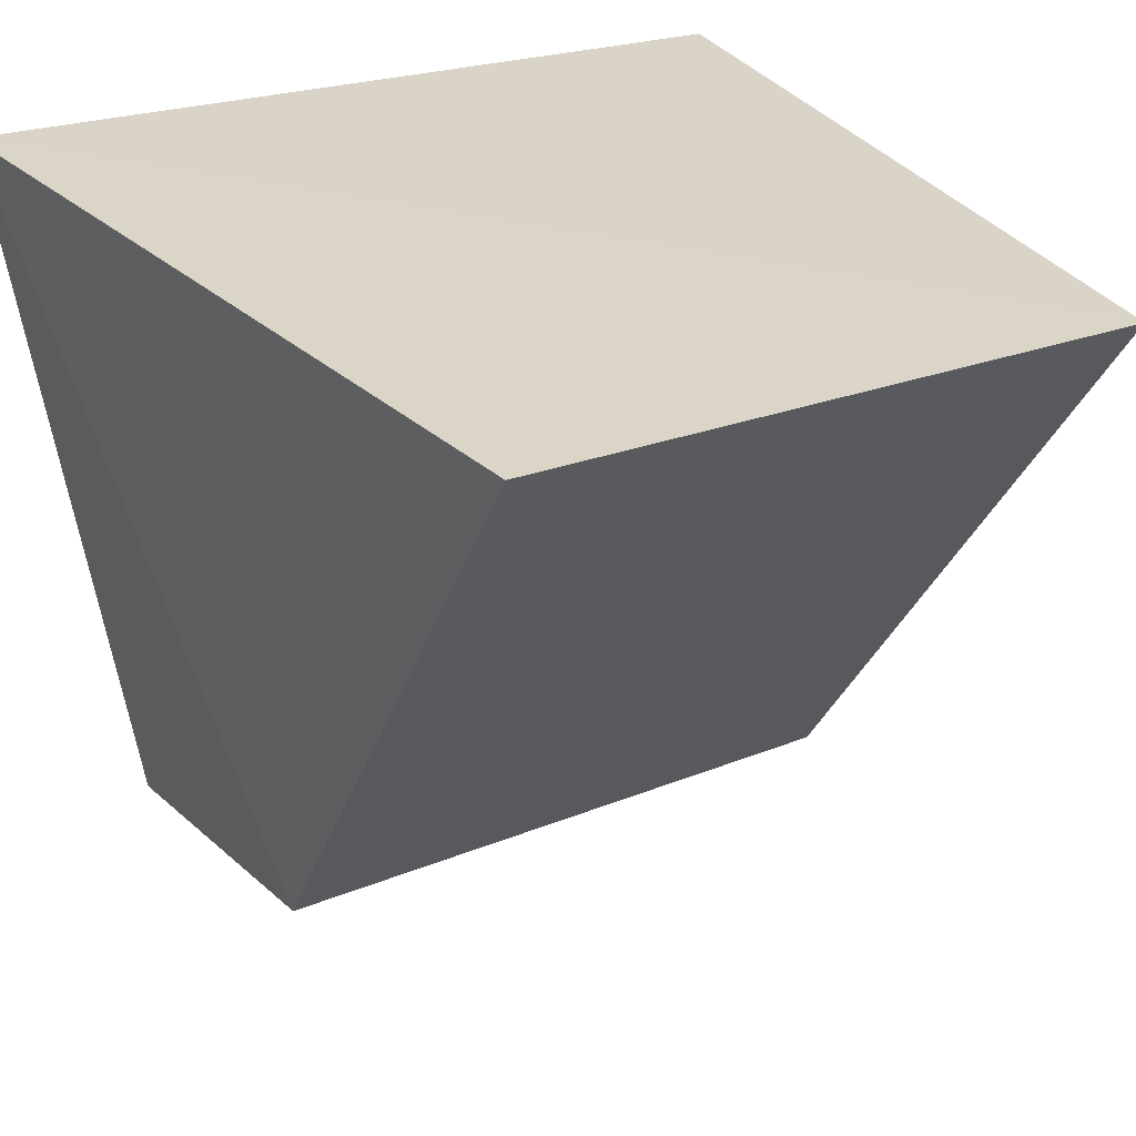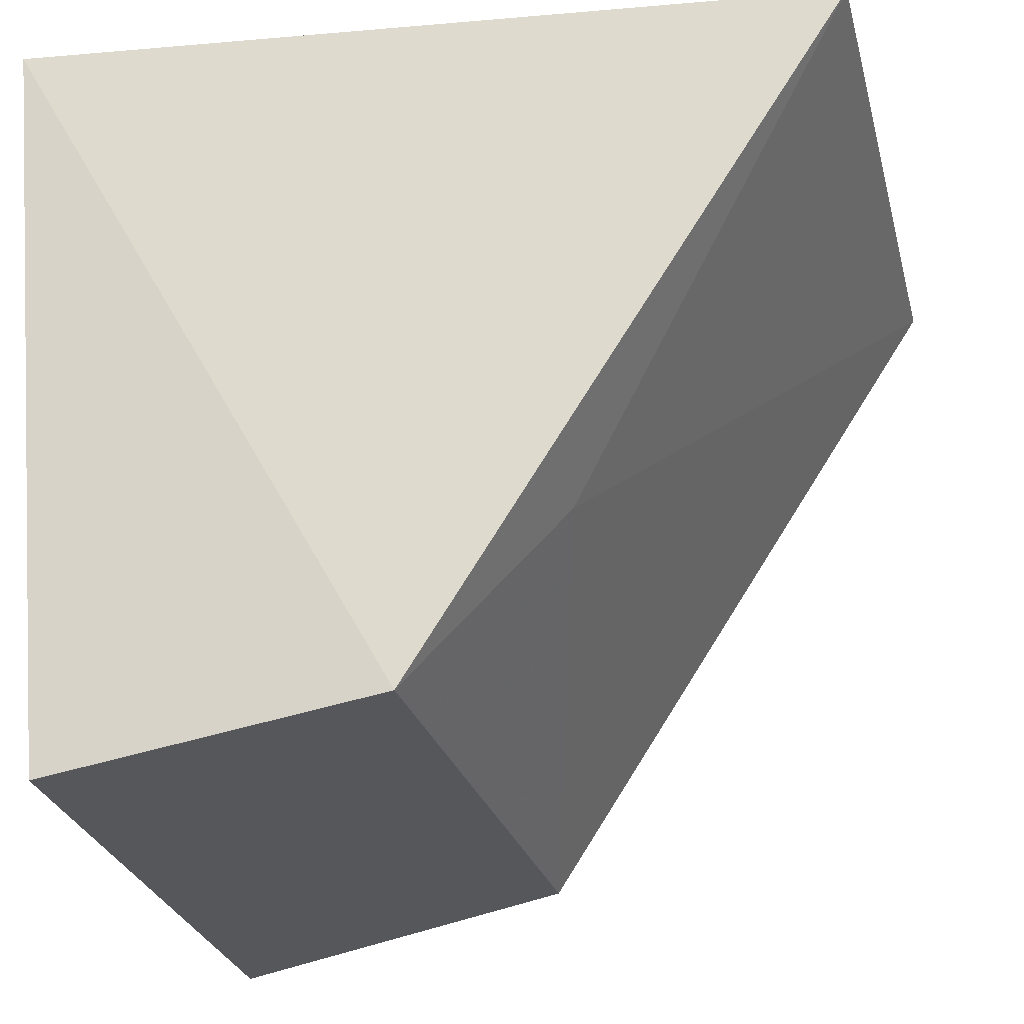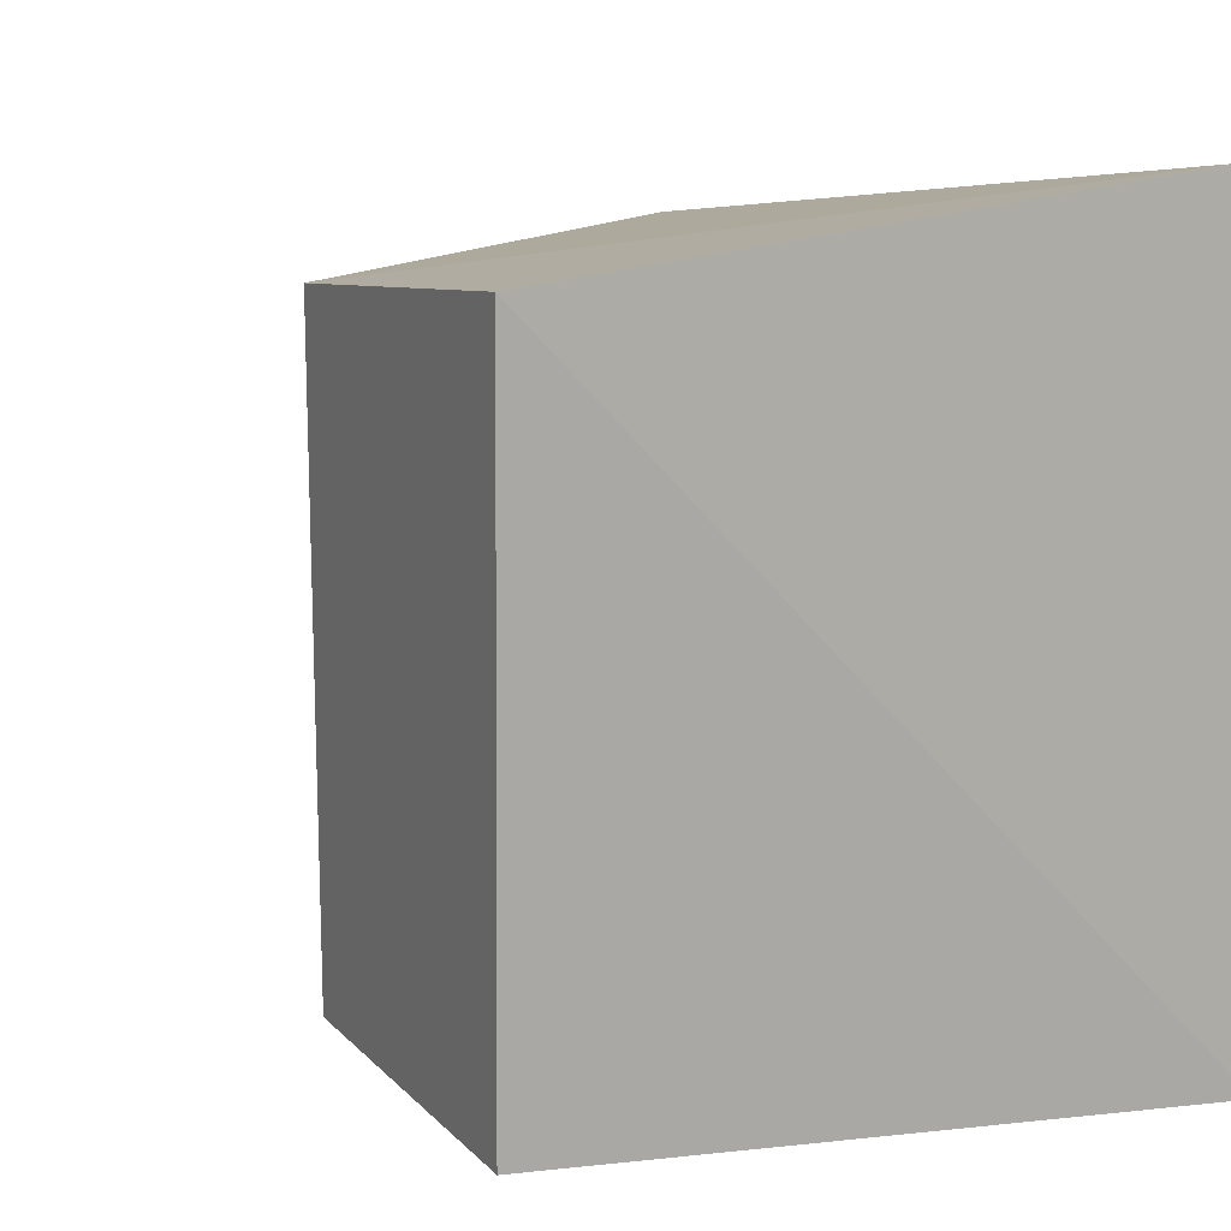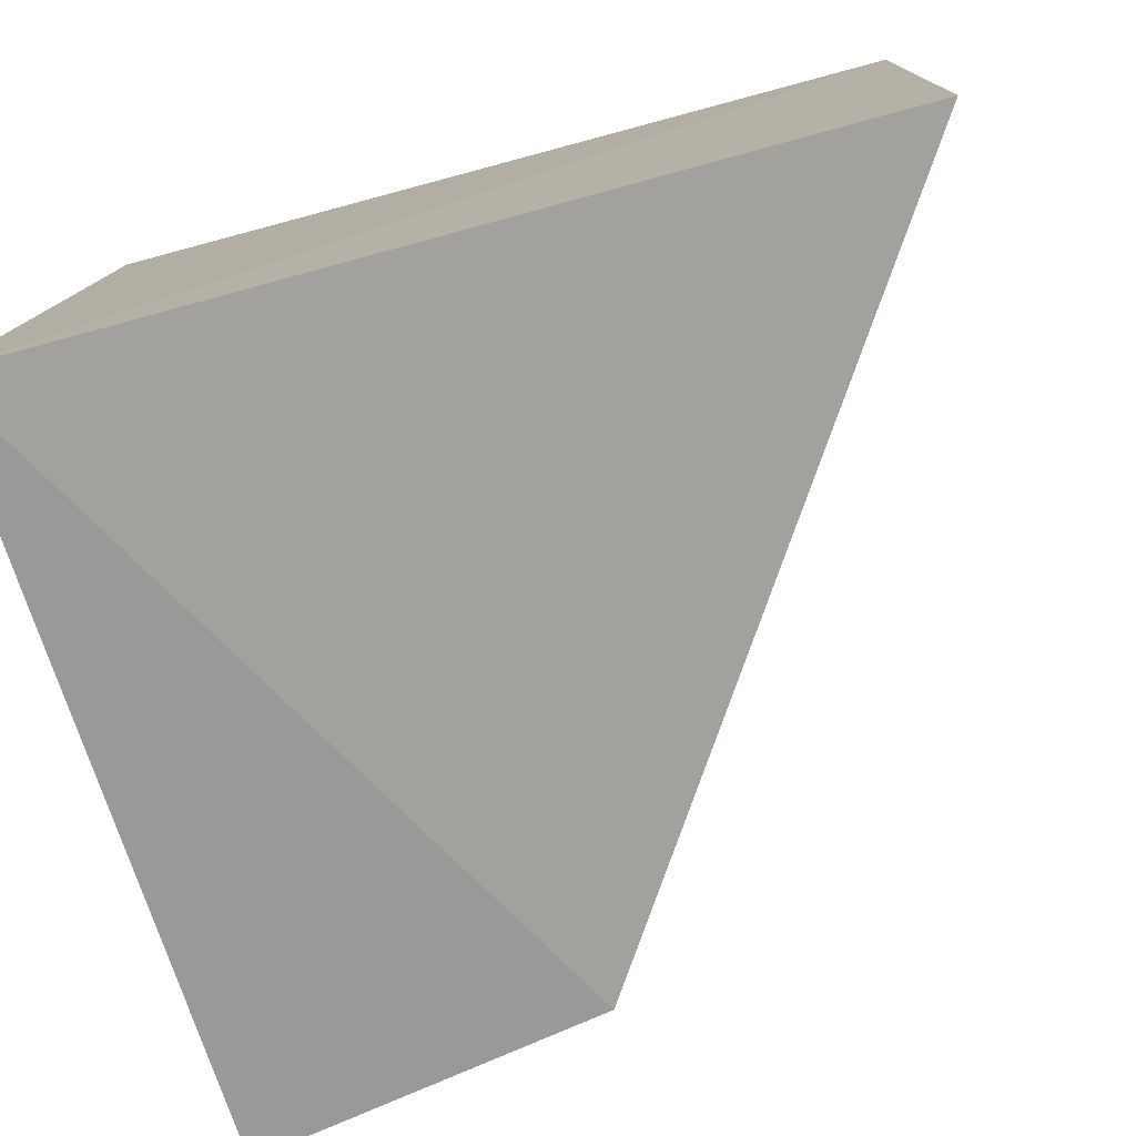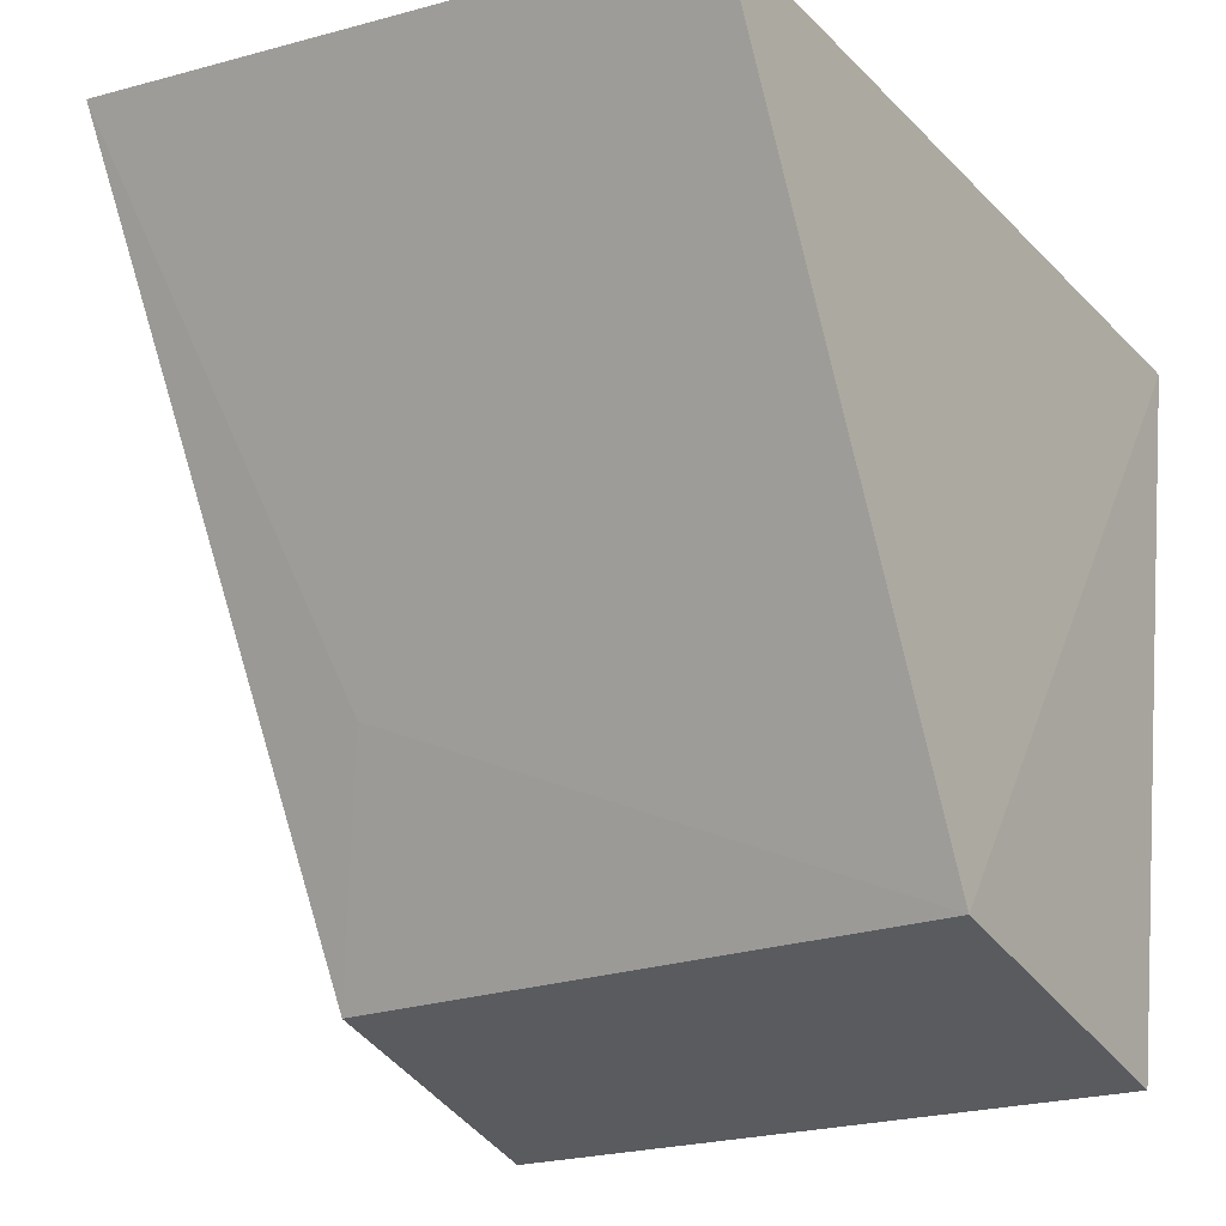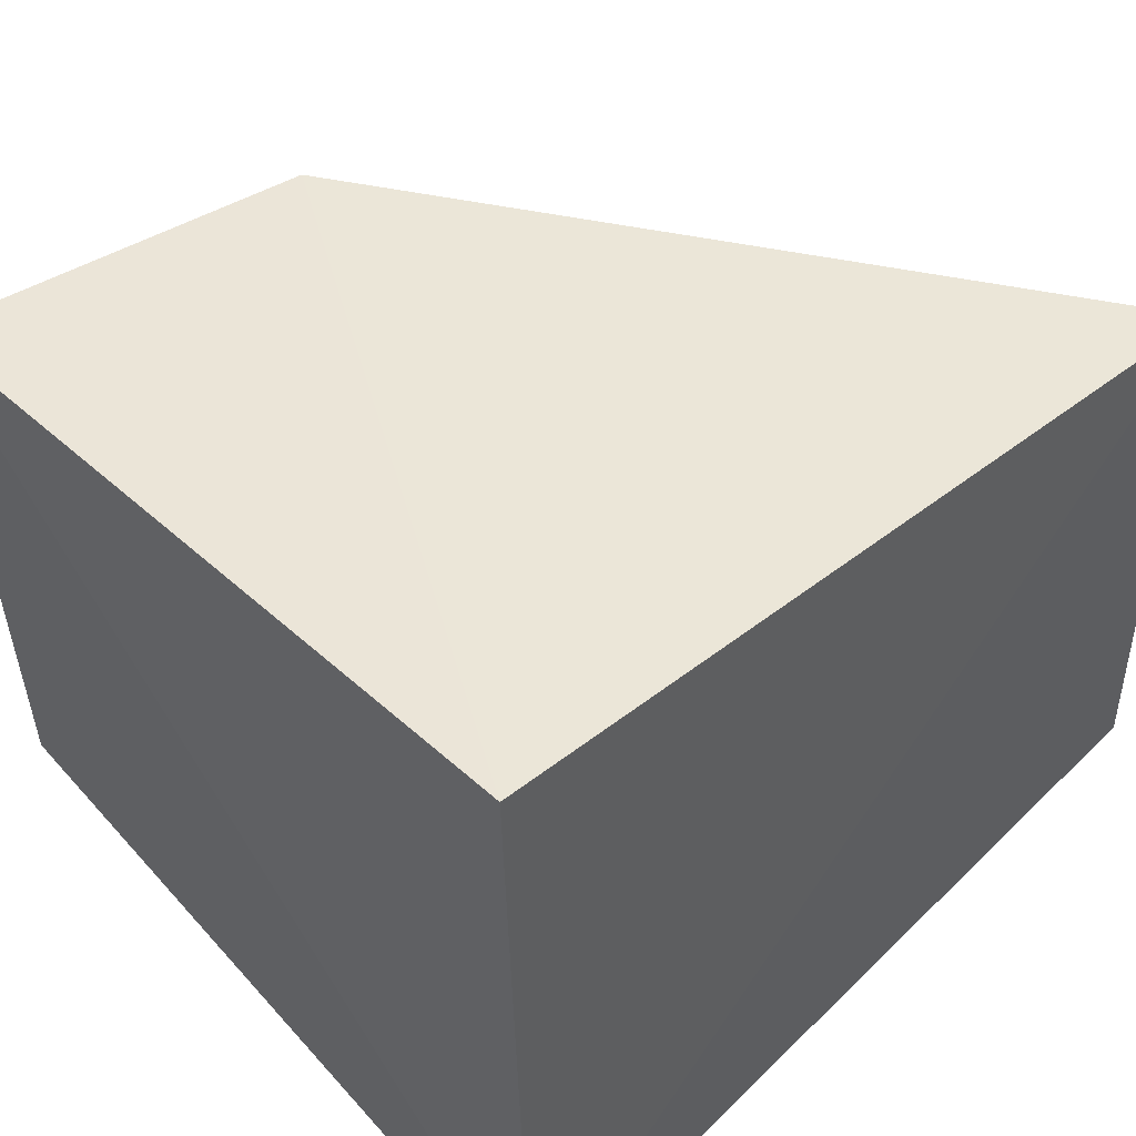
<metadata>
{"format":"obj","ext":"obj","renderer":"f3d","projection":"perspective","resolution":1024,"background":"white","views":[{"elev":31.0,"azim":-120.7,"up":"+Y"},{"elev":-27.4,"azim":-166.2,"up":"+Y"},{"elev":12.0,"azim":54.3,"up":"+Z"},{"elev":-75.2,"azim":-166.1,"up":"+Z"},{"elev":-23.6,"azim":-63.2,"up":"+Y"},{"elev":52.6,"azim":135.2,"up":"+Z"}]}
</metadata>
<code>
v -0.01485 0.01557 0.01244
v -0.01498 0.006024 0.01163
v -0.0146 0.01613 0.001754
v -0.02576 0.01622 0.003082
v -0.0258 0.01592 0.0112
v -0.01505 0.00601 0.003093
v -0.01989 0.006861 0.01125
v -0.01968 0.006791 0.003211
v -0.02165 0.009685 0.004506
f 1 2 3
f 5 1 3
f 5 3 4
f 6 3 2
f 7 2 1
f 7 1 5
f 8 4 3
f 8 3 6
f 8 6 2
f 8 2 7
f 9 8 7
f 9 7 5
f 9 5 4
f 9 4 8

</code>
